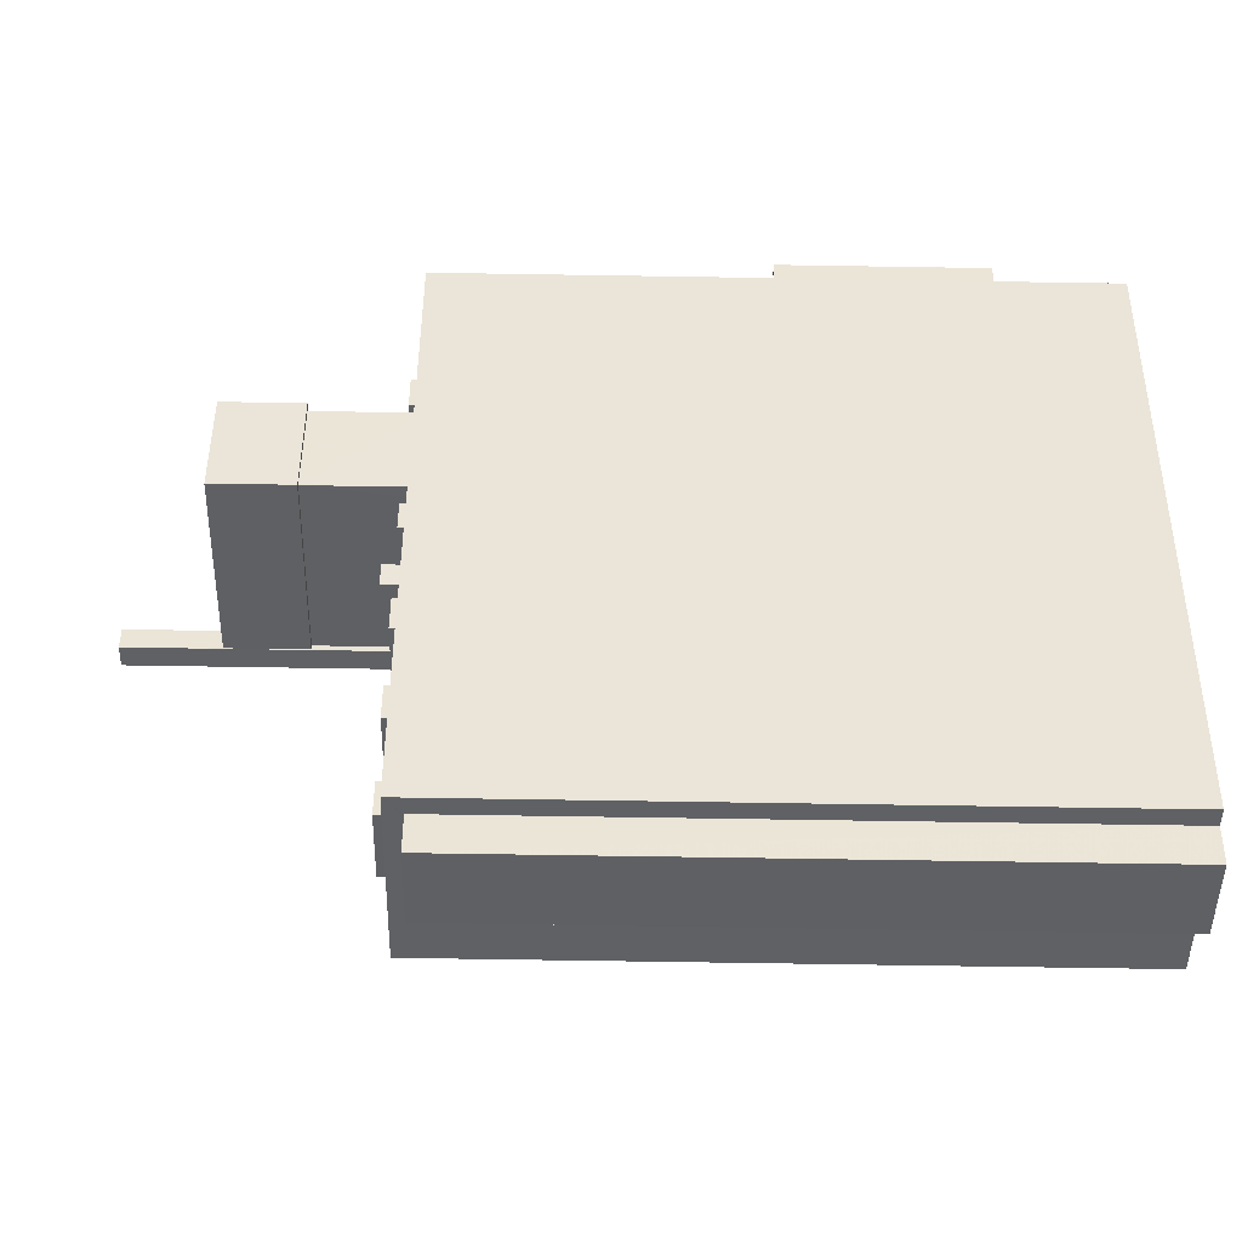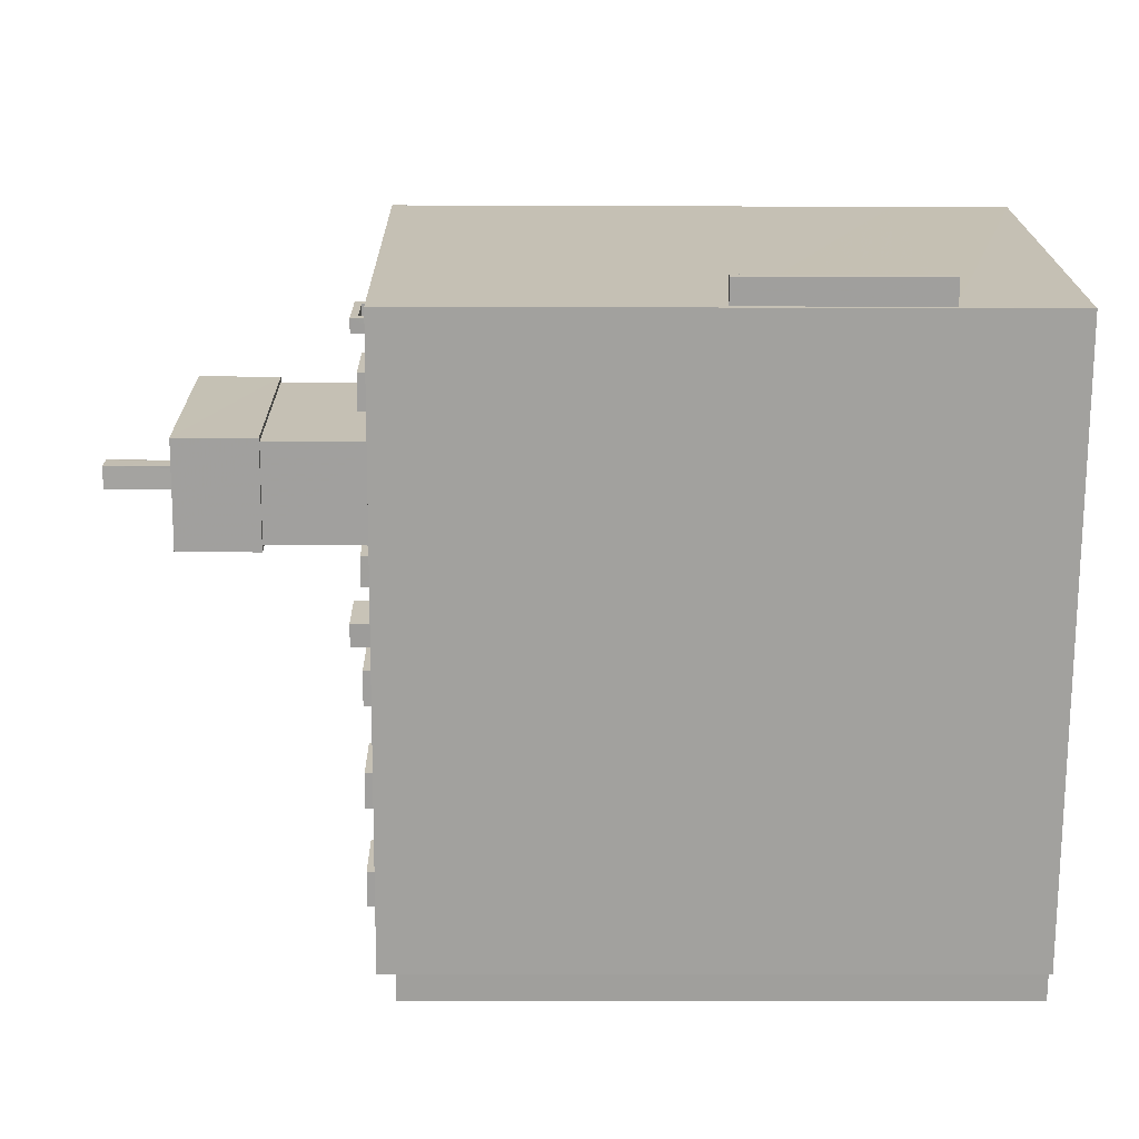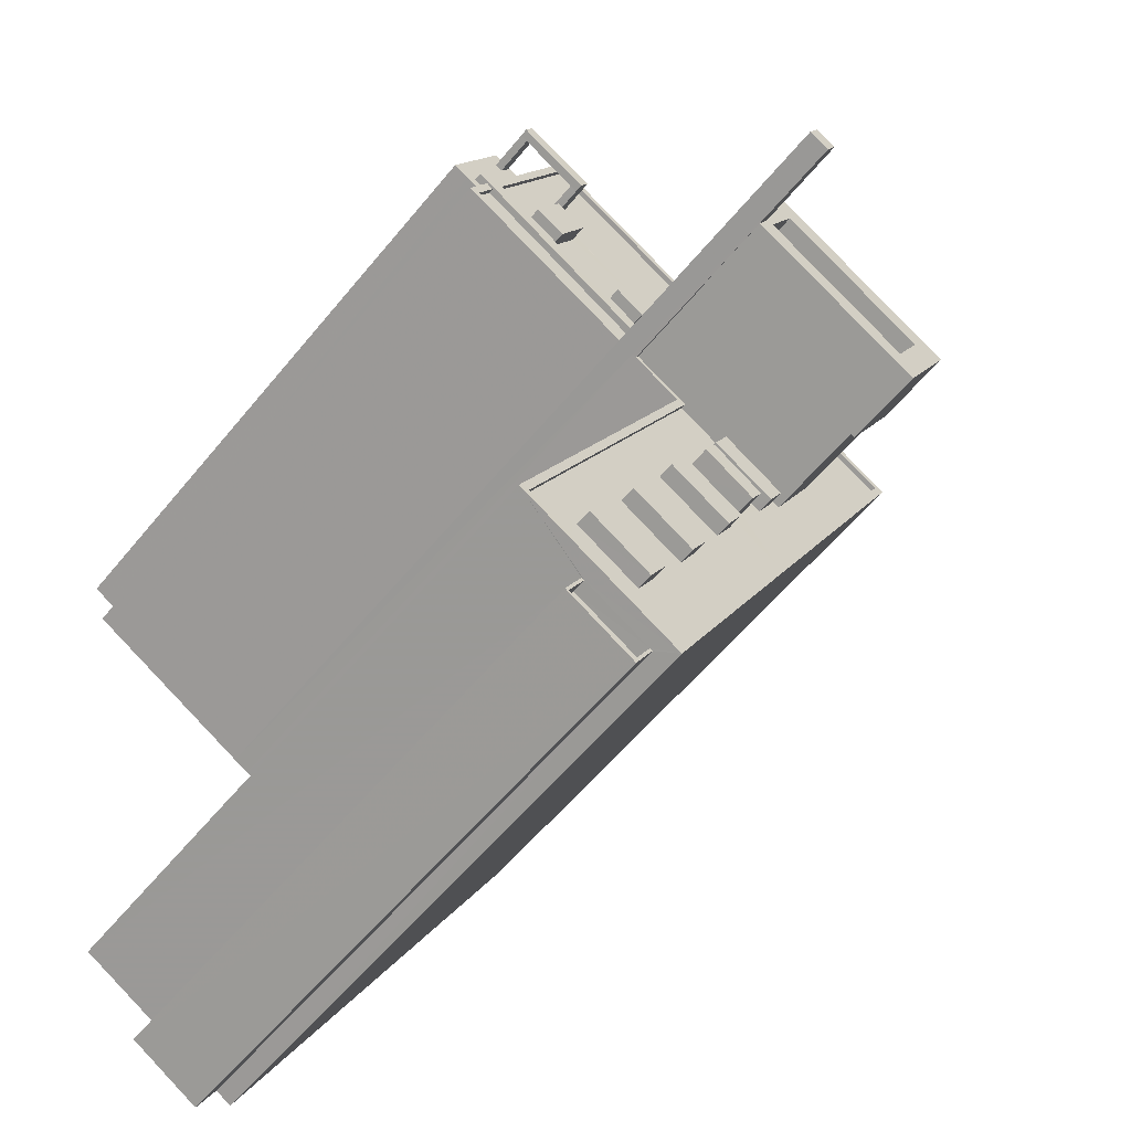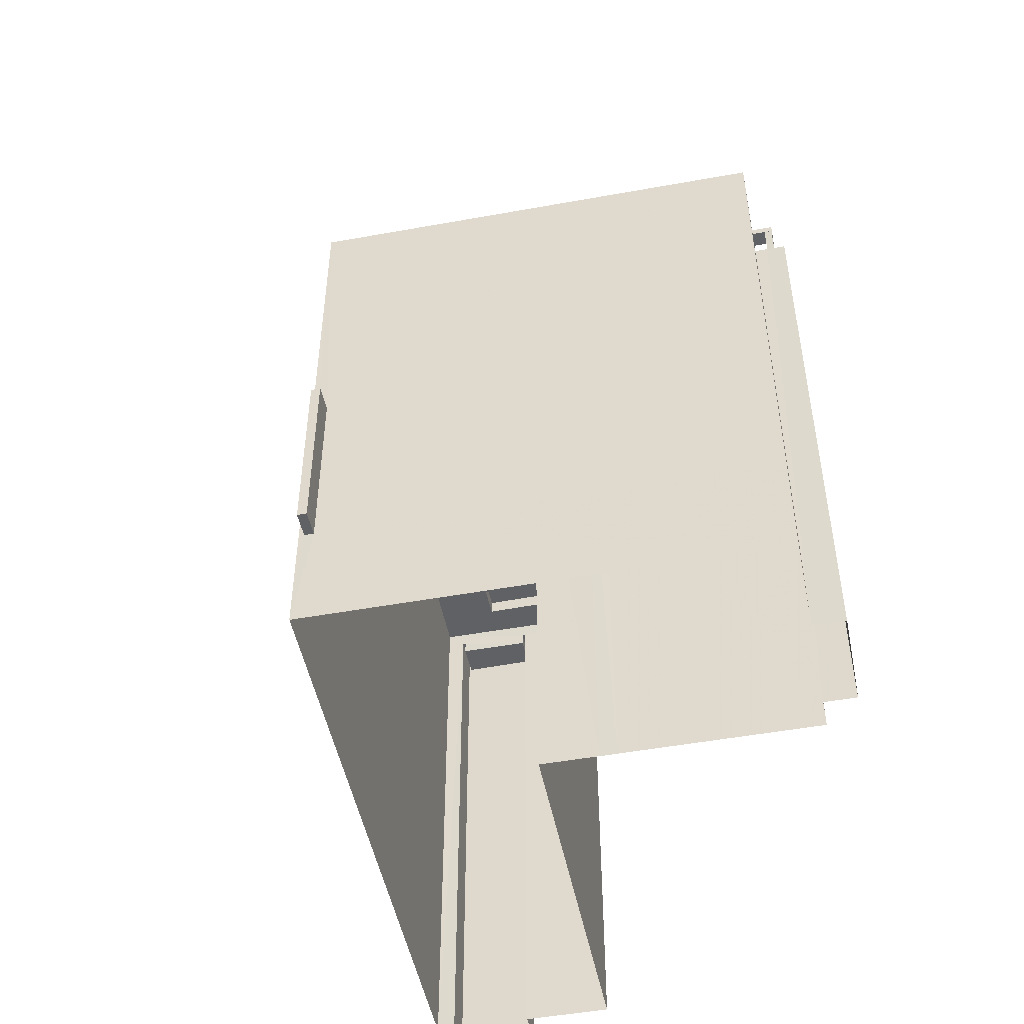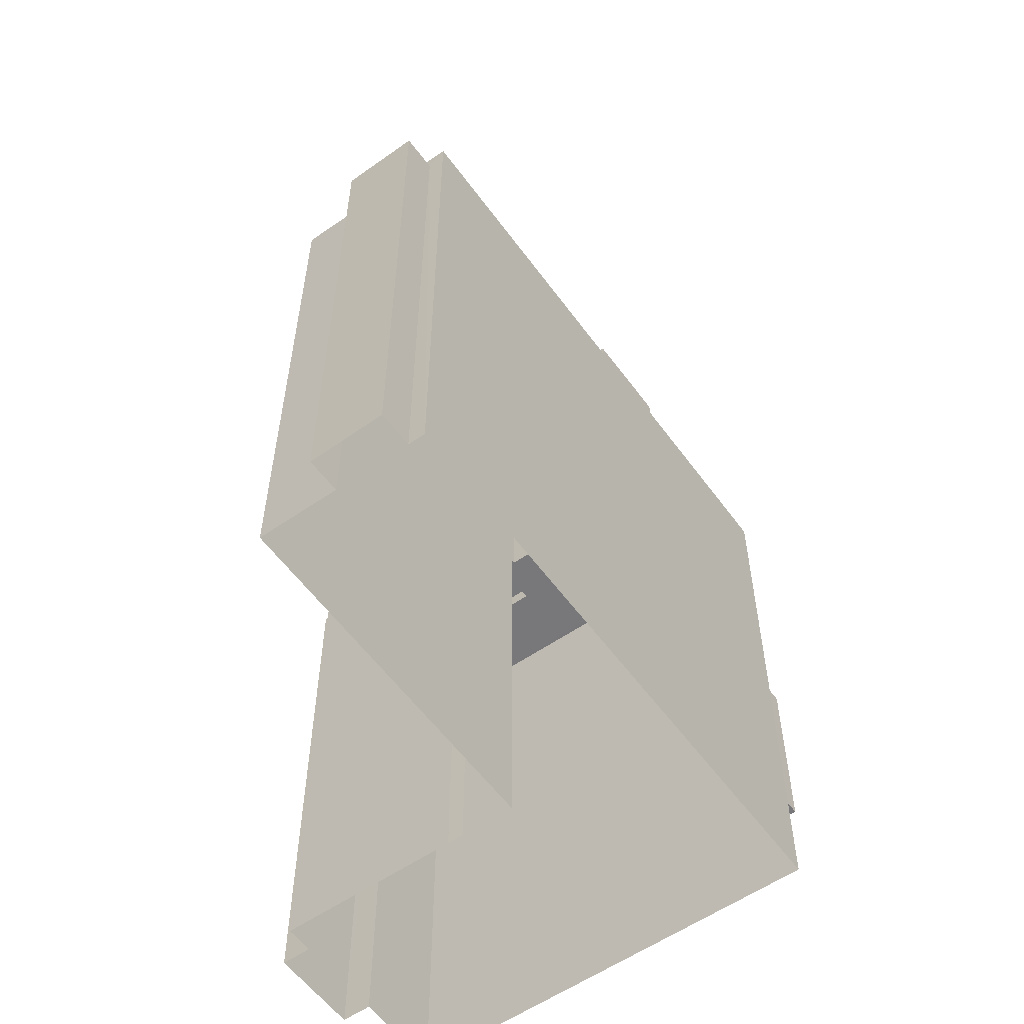
<metadata>
{"format":"obj","ext":"obj","renderer":"f3d","projection":"perspective","resolution":1024,"background":"white","views":[{"elev":-72.9,"azim":89.1,"up":"+Y"},{"elev":-9.4,"azim":89.3,"up":"+Y"},{"elev":-57.7,"azim":-38.8,"up":"+Y"},{"elev":-49.7,"azim":163.8,"up":"+Z"},{"elev":-57.5,"azim":8.2,"up":"+Z"}]}
</metadata>
<code>
v -5397 -3.659e+04 1.771
v -5411 -3.661e+04 1.764
v -5411 -3.659e+04 1.77
v -5418 -3.657e+04 1.776
v -5413 -3.659e+04 1.771
v -5416 -3.661e+04 1.765
v -5412 -3.661e+04 1.765
v -5413 -3.662e+04 1.764
v -5417 -3.661e+04 1.765
v -5422 -3.658e+04 1.775
v -5420 -3.658e+04 1.775
v -5424 -3.658e+04 1.774
v -5414 -3.659e+04 1.771
v -5420 -3.661e+04 1.766
v -5423 -3.659e+04 1.773
v -5423 -3.658e+04 1.774
v -5414 -3.659e+04 1.771
v -5397 -3.659e+04 7.757
v -5397 -3.658e+04 7.758
v -5396 -3.658e+04 7.758
v -5397 -3.659e+04 7.758
v -5421 -3.658e+04 35.29
v -5421 -3.658e+04 35.29
v -5421 -3.658e+04 35.29
v -5418 -3.658e+04 35.29
v -5421 -3.658e+04 35.29
v -5422 -3.658e+04 35.29
v -5422 -3.658e+04 35.29
v -5418 -3.658e+04 35.29
v -5418 -3.658e+04 35.29
v -5418 -3.658e+04 35.29
v -5422 -3.658e+04 35.29
v -5421 -3.658e+04 35.29
v -5411 -3.659e+04 38.54
v -5411 -3.659e+04 38.54
v -5413 -3.659e+04 38.54
v -5402 -3.659e+04 38.54
v -5413 -3.659e+04 38.54
v -5404 -3.66e+04 38.54
v -5413 -3.659e+04 38.54
v -5404 -3.66e+04 38.54
v -5413 -3.659e+04 38.54
v -5402 -3.659e+04 38.54
v -5397 -3.659e+04 17.76
v -5396 -3.658e+04 17.76
v -5397 -3.658e+04 17.76
v -5397 -3.659e+04 17.76
v -5412 -3.658e+04 33.33
v -5405 -3.659e+04 33.33
v -5411 -3.658e+04 33.33
v -5418 -3.658e+04 33.33
v -5418 -3.658e+04 33.33
v -5413 -3.658e+04 33.33
v -5412 -3.658e+04 33.33
v -5415 -3.658e+04 33.33
v -5404 -3.659e+04 33.33
v -5397 -3.659e+04 33.33
v -5400 -3.659e+04 33.33
v -5401 -3.659e+04 33.33
v -5402 -3.659e+04 33.33
v -5418 -3.658e+04 33.33
v -5418 -3.658e+04 33.33
v -5422 -3.658e+04 33.33
v -5420 -3.658e+04 33.33
v -5419 -3.658e+04 33.33
v -5419 -3.658e+04 33.33
v -5418 -3.658e+04 33.33
v -5418 -3.658e+04 33.33
v -5407 -3.66e+04 33.32
v -5405 -3.66e+04 33.32
v -5407 -3.66e+04 33.32
v -5412 -3.659e+04 33.33
v -5418 -3.658e+04 33.33
v -5404 -3.66e+04 33.33
v -5402 -3.659e+04 33.33
v -5406 -3.66e+04 33.33
v -5406 -3.66e+04 33.33
v -5417 -3.658e+04 33.33
v -5418 -3.658e+04 33.33
v -5405 -3.66e+04 33.33
v -5405 -3.66e+04 33.33
v -5405 -3.659e+04 33.33
v -5415 -3.659e+04 33.33
v -5411 -3.659e+04 33.33
v -5413 -3.659e+04 33.33
v -5413 -3.659e+04 33.33
v -5413 -3.659e+04 33.33
v -5414 -3.659e+04 33.33
v -5414 -3.659e+04 33.33
v -5423 -3.659e+04 33.33
v -5422 -3.658e+04 33.33
v -5408 -3.659e+04 33.33
v -5406 -3.66e+04 33.32
v -5408 -3.66e+04 33.32
v -5410 -3.659e+04 33.33
v -5410 -3.66e+04 33.33
v -5414 -3.66e+04 33.33
v -5409 -3.66e+04 33.32
v -5411 -3.66e+04 33.32
v -5412 -3.66e+04 33.32
v -5409 -3.66e+04 33.33
v -5410 -3.66e+04 33.33
v -5410 -3.66e+04 33.32
v -5408 -3.661e+04 33.32
v -5411 -3.661e+04 33.32
v -5416 -3.66e+04 33.32
v -5414 -3.66e+04 33.32
v -5413 -3.66e+04 33.32
v -5416 -3.661e+04 33.32
v -5419 -3.661e+04 33.32
v -5417 -3.661e+04 33.32
v -5411 -3.661e+04 33.32
v -5413 -3.661e+04 33.32
v -5413 -3.661e+04 33.32
v -5412 -3.661e+04 33.32
v -5419 -3.661e+04 33.32
v -5414 -3.659e+04 33.58
v -5423 -3.659e+04 33.58
v -5423 -3.659e+04 33.58
v -5422 -3.658e+04 33.58
v -5414 -3.659e+04 33.58
v -5422 -3.658e+04 33.58
v -5420 -3.661e+04 33.57
v -5411 -3.661e+04 33.57
v -5419 -3.661e+04 33.57
v -5397 -3.659e+04 33.58
v -5397 -3.659e+04 33.58
v -5422 -3.658e+04 33.58
v -5418 -3.658e+04 33.58
v -5422 -3.658e+04 33.58
v -5418 -3.657e+04 33.58
v -5413 -3.659e+04 33.58
v -5411 -3.659e+04 33.58
v -5413 -3.659e+04 33.58
v -5413 -3.659e+04 33.58
v -5410 -3.659e+04 33.58
v -5412 -3.661e+04 33.57
v -5418 -3.658e+04 34.16
v -5420 -3.658e+04 34.15
v -5418 -3.658e+04 34.16
v -5418 -3.658e+04 34.15
v -5417 -3.658e+04 34.16
v -5418 -3.658e+04 34.16
v -5418 -3.658e+04 35.69
v -5418 -3.658e+04 35.69
v -5418 -3.658e+04 35.69
v -5418 -3.658e+04 35.69
v -5418 -3.658e+04 35.69
v -5418 -3.658e+04 35.69
v -5418 -3.658e+04 35.69
v -5422 -3.658e+04 35.69
v -5421 -3.658e+04 35.69
v -5418 -3.658e+04 35.69
v -5413 -3.659e+04 34.16
v -5411 -3.658e+04 34.16
v -5412 -3.658e+04 34.16
v -5415 -3.659e+04 34.16
v -5401 -3.659e+04 34.16
v -5404 -3.659e+04 34.16
v -5405 -3.659e+04 34.16
v -5402 -3.659e+04 34.16
v -5421 -3.658e+04 33.26
v -5422 -3.658e+04 33.26
v -5421 -3.658e+04 33.26
v -5422 -3.658e+04 33.26
v -5423 -3.658e+04 33.26
v -5421 -3.658e+04 33.26
v -5424 -3.658e+04 33.26
v -5421 -3.658e+04 33.26
v -5420 -3.658e+04 33.26
v -5422 -3.658e+04 33.26
v -5423 -3.658e+04 33.26
v -5423 -3.658e+04 33.25
v -5422 -3.658e+04 33.26
v -5422 -3.658e+04 33.26
v -5412 -3.659e+04 33.67
v -5423 -3.658e+04 33.68
v -5413 -3.659e+04 33.67
v -5422 -3.658e+04 33.68
v -5413 -3.659e+04 42.54
v -5411 -3.659e+04 42.54
v -5411 -3.659e+04 42.54
v -5412 -3.659e+04 42.54
v -5413 -3.659e+04 42.54
v -5413 -3.659e+04 42.54
v -5412 -3.659e+04 41.44
v -5403 -3.659e+04 41.44
v -5411 -3.659e+04 41.44
v -5405 -3.659e+04 41.44
v -5402 -3.659e+04 42.54
v -5403 -3.659e+04 42.54
v -5405 -3.659e+04 42.54
v -5404 -3.66e+04 42.54
v -5413 -3.659e+04 42.54
v -5413 -3.659e+04 47.28
v -5414 -3.659e+04 47.28
v -5414 -3.659e+04 47.28
v -5413 -3.659e+04 47.28
v -5407 -3.66e+04 34.73
v -5410 -3.66e+04 34.73
v -5410 -3.66e+04 34.73
v -5407 -3.66e+04 34.73
v -5406 -3.66e+04 34.16
v -5405 -3.66e+04 34.16
v -5408 -3.659e+04 34.16
v -5409 -3.66e+04 34.16
v -5409 -3.66e+04 34.15
v -5408 -3.66e+04 34.15
v -5411 -3.66e+04 34.15
v -5412 -3.66e+04 34.15
v -5414 -3.66e+04 34.15
v -5410 -3.66e+04 34.15
v -5413 -3.66e+04 34.15
v -5411 -3.661e+04 34.15
v -5413 -3.661e+04 34.15
v -5416 -3.661e+04 34.15
v -5417 -3.661e+04 34.15
v -5413 -3.661e+04 34.15
v -5416 -3.661e+04 32.01
v -5417 -3.661e+04 32.01
v -5413 -3.662e+04 32.01
v -5412 -3.661e+04 32.01
v -5416 -3.661e+04 32.71
v -5416 -3.661e+04 32.71
v -5417 -3.661e+04 32.71
v -5417 -3.661e+04 32.71
v -5412 -3.661e+04 32.71
v -5413 -3.662e+04 32.71
v -5412 -3.661e+04 32.71
v -5413 -3.662e+04 32.71
v -5418 -3.657e+04 17.76
v -5418 -3.657e+04 7.762
f 1 2 3
f 4 1 5
f 6 7 8
f 2 7 3
f 6 8 9
f 10 11 12
f 13 11 4
f 14 3 6
f 15 16 13
f 16 12 11
f 13 5 17
f 1 3 5
f 13 4 5
f 3 7 6
f 13 16 11
f 18 19 20
f 18 21 19
f 22 23 24
f 22 24 25
f 26 27 28
f 29 27 26
f 30 29 31
f 31 22 25
f 26 22 31
f 29 26 31
f 32 33 28
f 27 32 28
f 33 24 23
f 33 23 28
f 34 35 36
f 34 37 35
f 38 39 40
f 40 39 41
f 39 37 41
f 36 35 42
f 35 37 43
f 43 37 39
f 44 45 46
f 47 44 46
f 48 49 50
f 51 52 53
f 54 51 53
f 51 54 55
f 56 57 55
f 58 57 59
f 60 58 59
f 50 55 54
f 59 57 56
f 49 56 50
f 50 56 55
f 61 62 63
f 64 63 65
f 55 62 61
f 55 61 51
f 64 65 66
f 67 68 64
f 61 63 68
f 68 63 64
f 69 70 71
f 65 72 73
f 73 66 65
f 58 74 70
f 75 58 60
f 71 76 77
f 78 52 79
f 78 53 52
f 75 60 49
f 80 81 82
f 83 78 73
f 84 49 48
f 76 74 81
f 85 84 48
f 81 74 82
f 58 75 74
f 85 72 84
f 84 75 49
f 83 53 78
f 85 83 72
f 71 70 76
f 73 72 83
f 70 74 76
f 86 87 88
f 89 88 90
f 90 88 91
f 88 87 91
f 80 82 92
f 93 70 94
f 82 95 92
f 96 95 97
f 71 77 96
f 93 94 98
f 99 97 100
f 92 95 101
f 77 101 96
f 70 69 94
f 94 102 99
f 102 96 97
f 94 69 102
f 101 95 96
f 99 102 97
f 103 104 93
f 98 103 93
f 103 105 104
f 106 107 108
f 97 106 108
f 100 97 108
f 100 108 98
f 98 108 103
f 109 110 111
f 110 109 106
f 112 113 114
f 104 113 112
f 105 107 113
f 106 109 107
f 105 113 104
f 107 109 113
f 114 115 112
f 116 115 114
f 110 116 111
f 116 114 111
f 117 118 119
f 119 118 120
f 117 121 118
f 120 118 122
f 123 124 125
f 124 126 127
f 128 129 130
f 130 129 131
f 127 126 131
f 132 133 134
f 133 123 125
f 134 133 135
f 129 127 131
f 133 136 135
f 137 124 127
f 125 136 133
f 125 124 137
f 138 139 140
f 139 141 140
f 140 142 143
f 140 141 142
f 144 145 146
f 147 144 146
f 148 149 150
f 150 149 151
f 151 149 152
f 149 153 152
f 154 155 156
f 157 154 156
f 158 159 160
f 161 158 160
f 162 163 164
f 165 166 167
f 166 165 168
f 163 168 165
f 169 162 164
f 163 165 164
f 162 169 170
f 170 167 171
f 172 173 174
f 172 166 173
f 170 169 167
f 171 167 175
f 172 175 166
f 167 166 175
f 176 177 178
f 176 179 177
f 180 181 182
f 180 183 181
f 183 184 185
f 180 184 183
f 186 187 188
f 186 189 187
f 181 190 182
f 181 191 190
f 192 193 190
f 191 192 190
f 185 194 183
f 183 194 192
f 194 193 192
f 195 196 197
f 198 195 197
f 199 200 201
f 199 202 200
f 203 204 205
f 206 203 205
f 207 208 209
f 210 207 209
f 211 212 213
f 211 214 212
f 215 216 217
f 218 215 217
f 219 220 221
f 222 219 221
f 223 224 225
f 224 226 225
f 227 228 229
f 229 228 230
f 228 226 230
f 225 226 228
f 44 20 45
f 44 18 20
f 47 46 19
f 21 47 19
f 19 45 20
f 19 46 45
f 47 131 126
f 47 231 131
f 21 1 4
f 126 1 44
f 21 4 232
f 47 126 44
f 44 1 18
f 21 18 1
f 5 3 133
f 132 5 133
f 123 3 14
f 123 133 3
f 117 119 15
f 13 117 15
f 4 11 232
f 231 170 131
f 170 130 131
f 170 171 130
f 11 170 231
f 232 11 231
f 119 120 173
f 120 174 173
f 15 119 173
f 16 15 173
f 1 124 2
f 1 126 124
f 229 7 2
f 2 124 229
f 6 224 14
f 223 124 123
f 219 222 227
f 14 224 123
f 229 124 227
f 219 227 223
f 224 223 123
f 227 124 223
f 47 232 231
f 47 21 232
f 137 115 116
f 125 137 116
f 125 106 97
f 110 106 125
f 97 95 136
f 116 110 125
f 125 97 136
f 121 90 118
f 121 89 90
f 128 62 129
f 128 63 62
f 91 118 90
f 91 122 118
f 57 127 55
f 55 129 62
f 55 127 129
f 115 137 112
f 112 137 104
f 104 137 93
f 70 137 127
f 93 137 70
f 58 127 57
f 58 70 127
f 139 138 67
f 64 139 67
f 79 142 78
f 79 143 142
f 78 141 73
f 78 142 141
f 64 66 139
f 66 73 141
f 139 66 141
f 68 67 138
f 68 138 31
f 138 140 30
f 30 140 146
f 149 148 145
f 145 148 146
f 31 138 30
f 148 30 146
f 25 61 68
f 61 25 144
f 144 153 145
f 68 31 25
f 145 153 149
f 25 153 144
f 61 144 147
f 51 61 147
f 143 147 146
f 146 140 143
f 143 51 147
f 79 52 143
f 52 51 143
f 33 152 24
f 152 153 24
f 153 25 24
f 30 150 29
f 30 148 150
f 29 150 27
f 150 151 27
f 151 32 27
f 151 152 33
f 32 151 33
f 54 53 156
f 53 83 157
f 156 53 157
f 54 155 50
f 54 156 155
f 85 48 154
f 48 50 155
f 48 155 154
f 154 157 83
f 85 154 83
f 160 159 56
f 49 160 56
f 56 158 59
f 56 159 158
f 59 161 60
f 59 158 161
f 161 160 49
f 60 161 49
f 168 12 166
f 166 16 173
f 166 12 16
f 168 10 12
f 168 163 10
f 163 162 10
f 162 11 10
f 162 170 11
f 91 87 122
f 174 120 172
f 87 178 122
f 172 120 177
f 122 178 177
f 120 122 177
f 175 177 179
f 175 172 177
f 65 176 72
f 176 128 179
f 179 130 175
f 175 130 171
f 65 63 128
f 128 130 179
f 176 65 128
f 87 86 178
f 86 42 178
f 72 176 84
f 176 42 35
f 178 42 176
f 84 176 35
f 180 182 34
f 36 180 34
f 190 37 34
f 182 190 34
f 193 41 37
f 190 193 37
f 40 193 194
f 40 41 193
f 183 186 188
f 181 183 188
f 191 188 187
f 191 181 188
f 192 187 189
f 192 191 187
f 192 189 186
f 183 192 186
f 43 84 35
f 43 75 84
f 39 75 43
f 39 74 75
f 136 39 38
f 38 135 136
f 82 74 39
f 95 82 136
f 82 39 136
f 13 17 117
f 17 197 117
f 89 121 88
f 88 121 196
f 121 197 196
f 117 197 121
f 17 132 197
f 197 132 198
f 17 5 132
f 198 132 134
f 42 86 36
f 184 180 195
f 86 88 36
f 195 180 196
f 36 88 196
f 180 36 196
f 184 195 185
f 40 135 38
f 40 134 135
f 185 195 198
f 198 134 40
f 185 198 194
f 40 194 198
f 201 200 96
f 102 201 96
f 96 202 71
f 96 200 202
f 71 199 69
f 71 202 199
f 199 201 102
f 69 199 102
f 206 205 92
f 101 206 92
f 81 80 204
f 80 92 205
f 80 205 204
f 81 203 76
f 81 204 203
f 101 77 206
f 77 76 203
f 206 77 203
f 210 209 99
f 100 210 99
f 99 208 94
f 99 209 208
f 94 207 98
f 94 208 207
f 207 210 100
f 98 207 100
f 211 213 108
f 107 211 108
f 108 212 103
f 108 213 212
f 103 214 105
f 103 212 214
f 214 211 107
f 105 214 107
f 217 216 109
f 111 217 109
f 109 215 113
f 109 216 215
f 113 218 114
f 113 215 218
f 218 217 111
f 114 218 111
f 222 221 228
f 227 222 228
f 228 221 220
f 225 228 220
f 219 225 220
f 219 223 225
f 230 9 8
f 230 226 9
f 6 9 226
f 224 6 226
f 7 230 8
f 7 229 230
f 26 165 167
f 26 28 165
f 28 164 165
f 28 23 164
f 22 169 164
f 23 22 164
f 26 167 169
f 22 26 169

</code>
